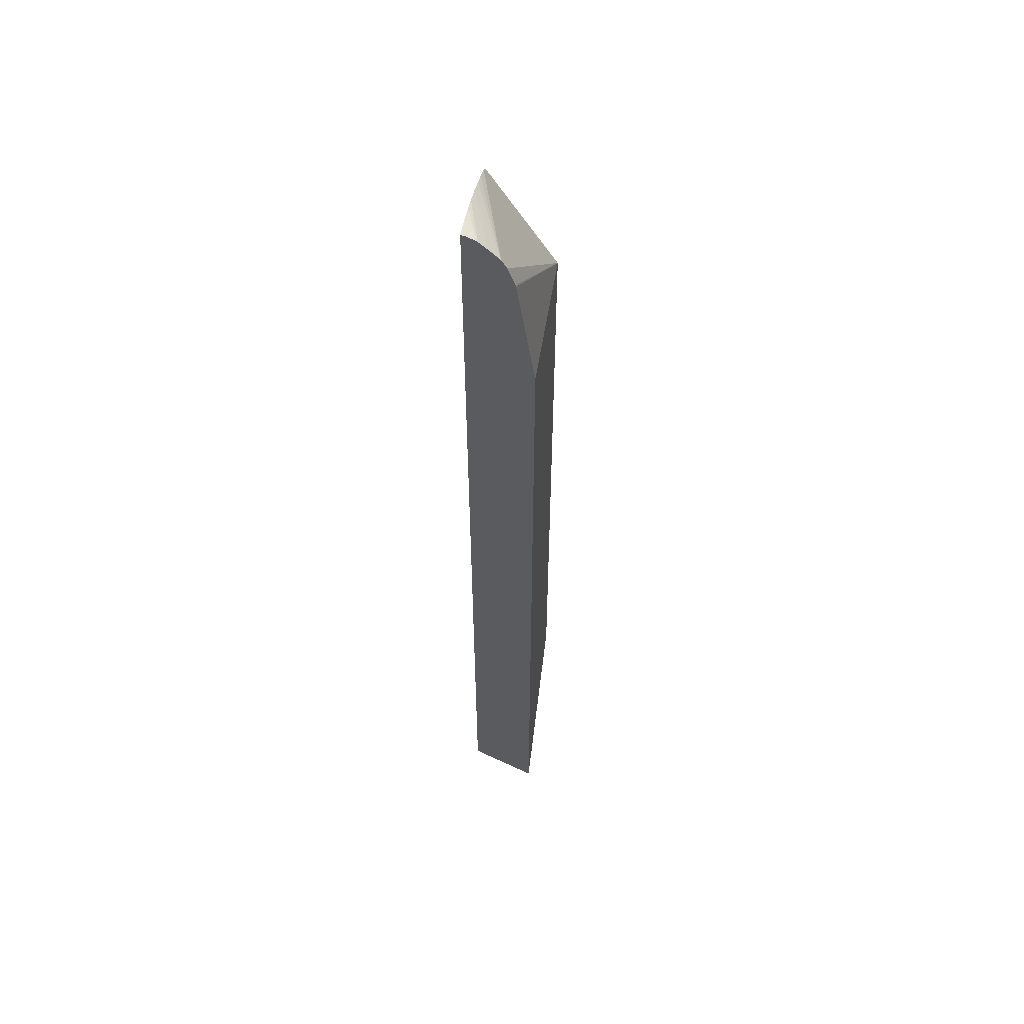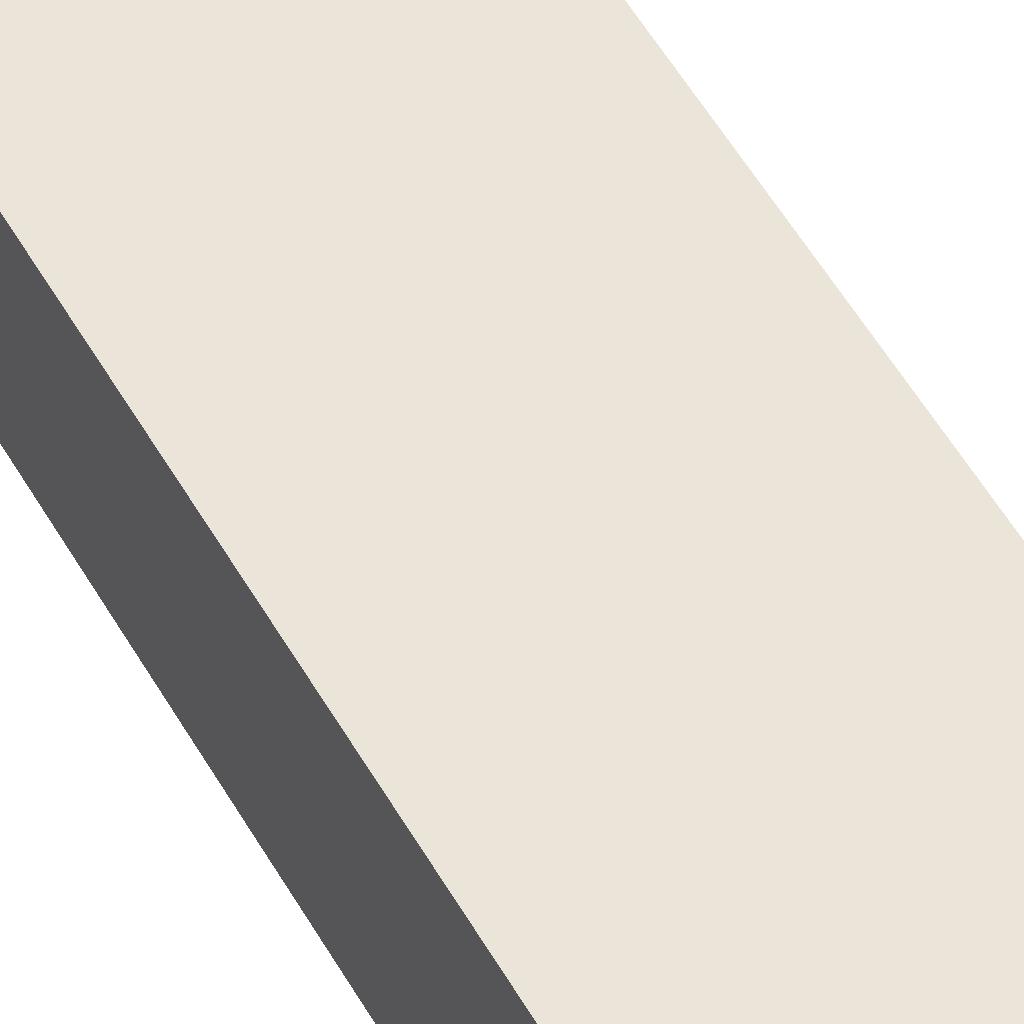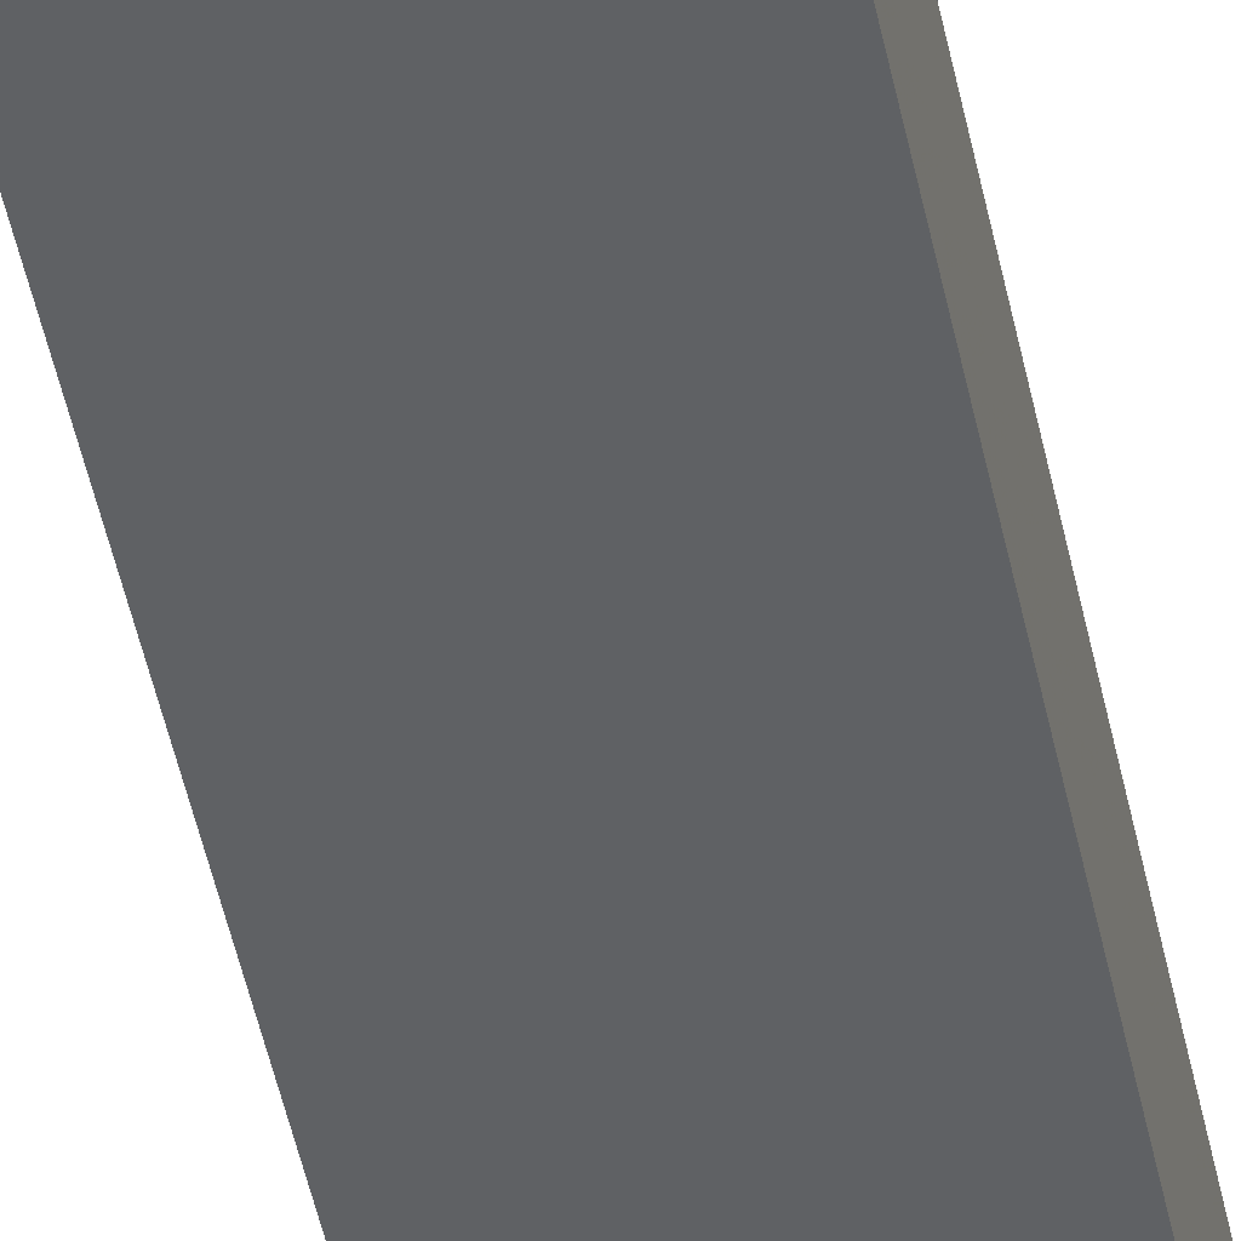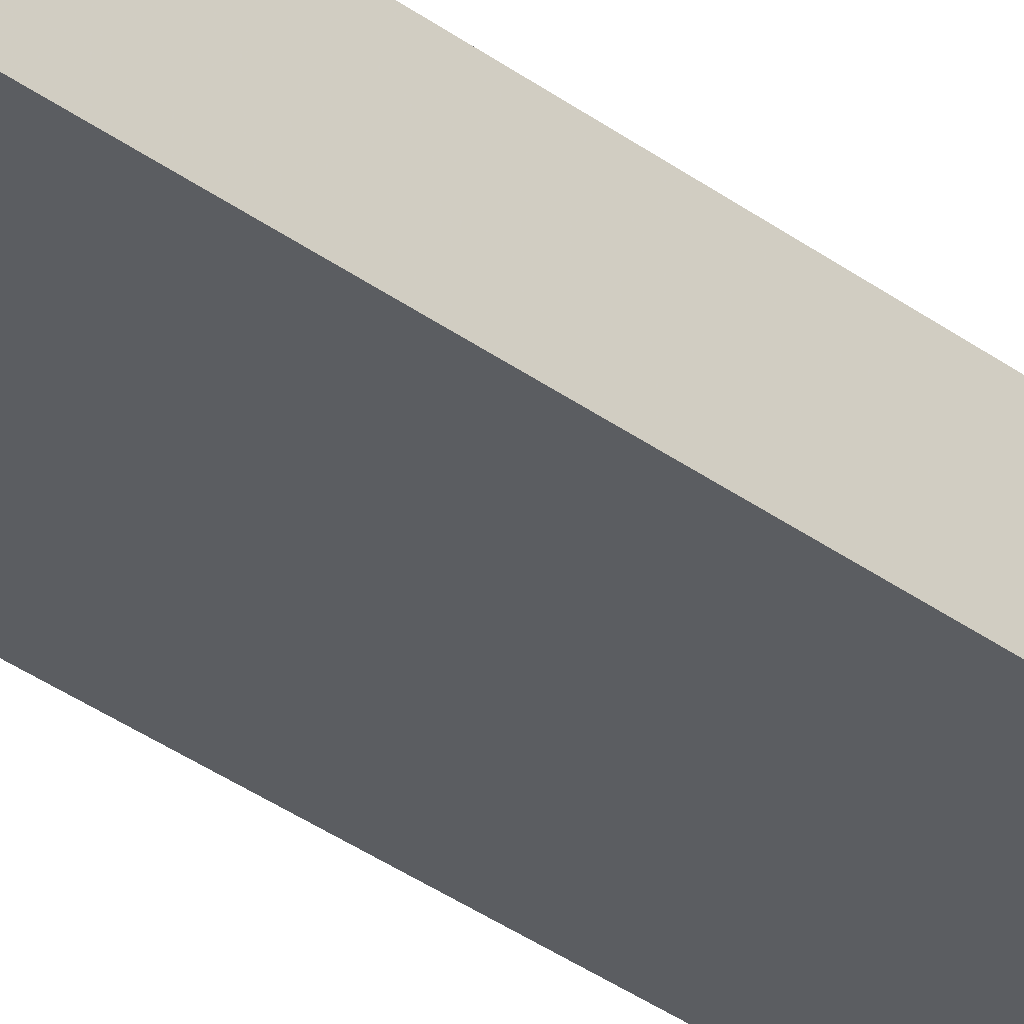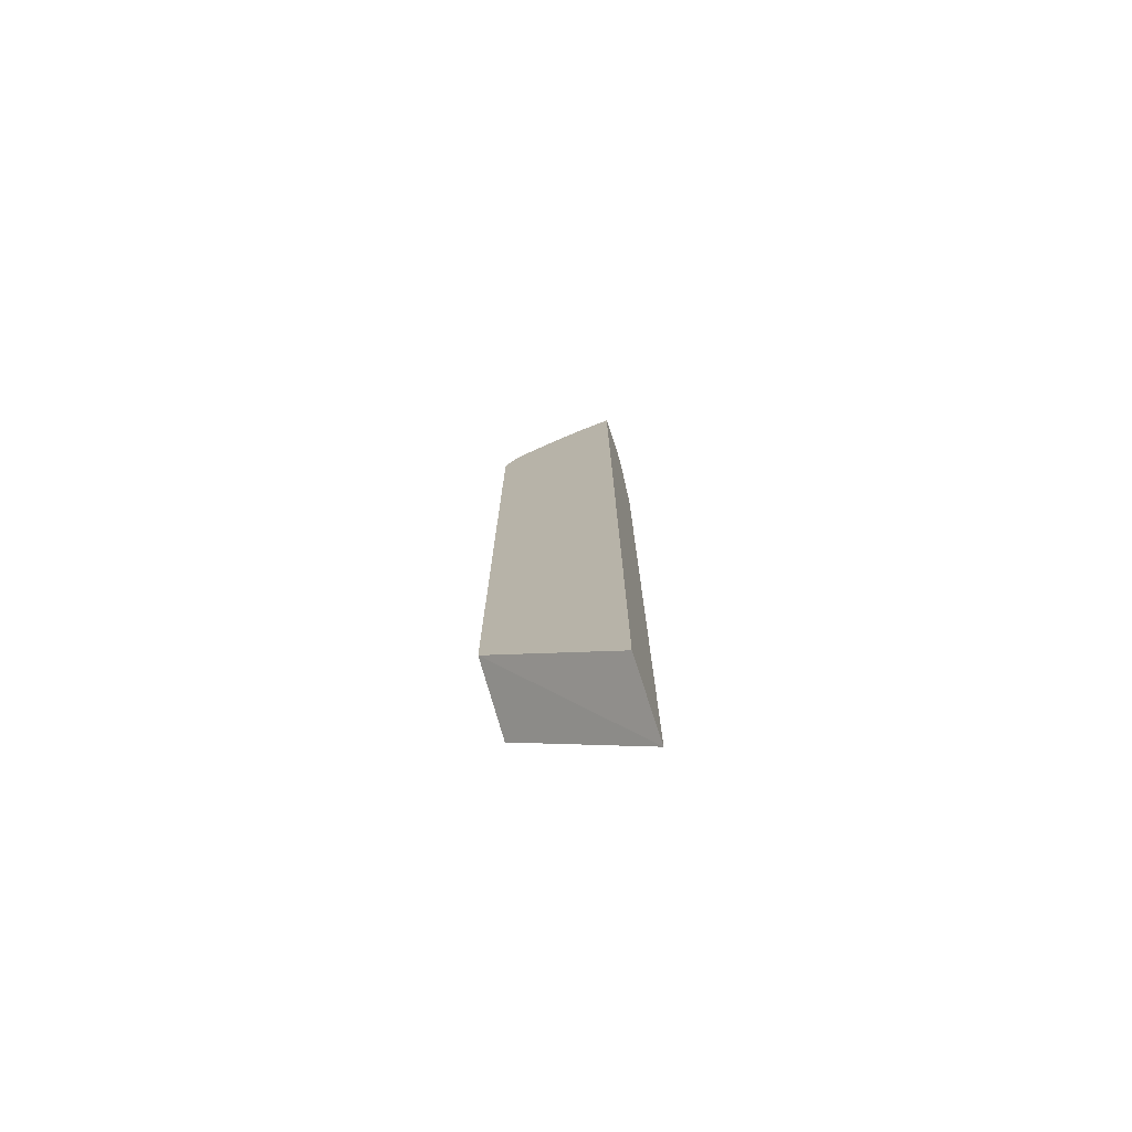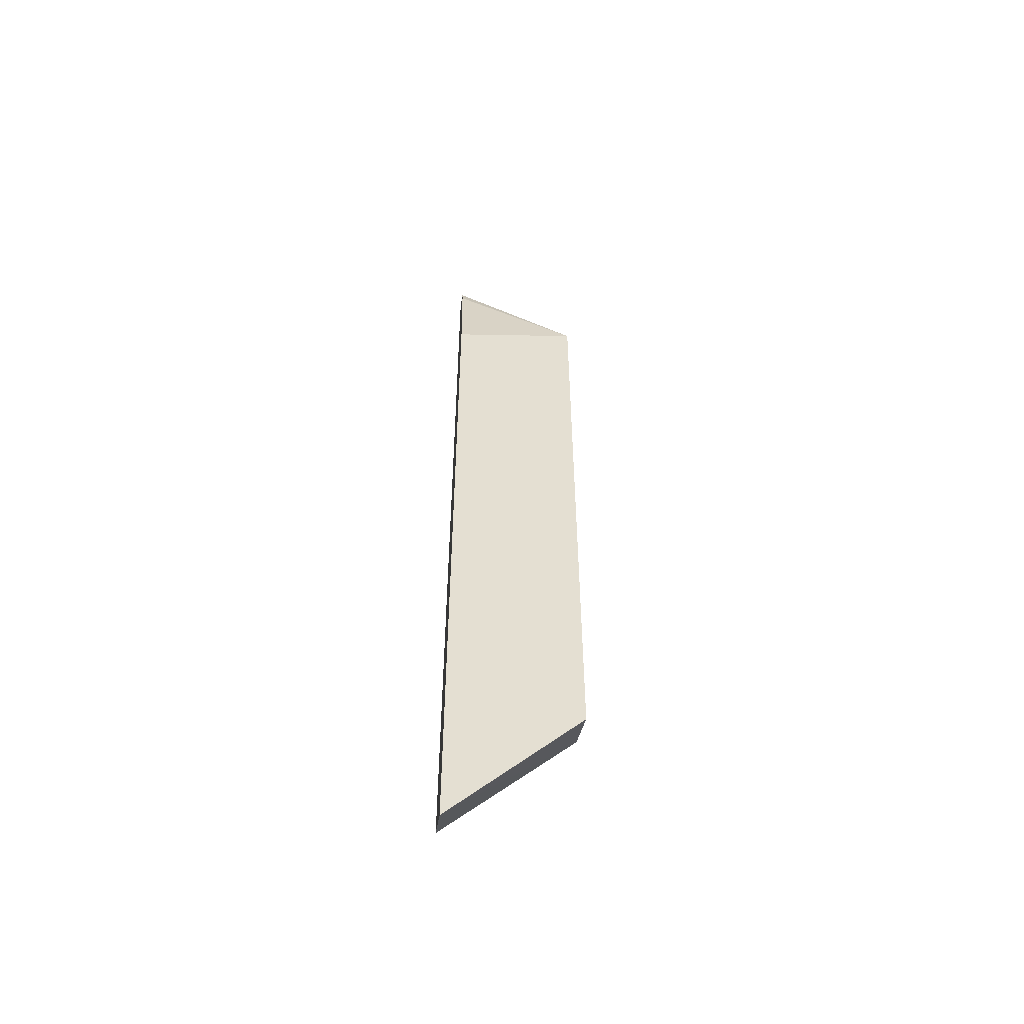
<metadata>
{"format":"obj","ext":"obj","renderer":"f3d","projection":"perspective","resolution":1024,"background":"white","views":[{"elev":55.0,"azim":99.8,"up":"+Z"},{"elev":45.4,"azim":-26.2,"up":"+Y"},{"elev":-46.4,"azim":11.2,"up":"+Y"},{"elev":-35.5,"azim":45.9,"up":"+Y"},{"elev":-75.1,"azim":20.2,"up":"+Z"},{"elev":-53.8,"azim":174.4,"up":"+Z"}]}
</metadata>
<code>
v 0.0161 -0.0253 0.03321
v 0.0161 -0.02512 0.03316
v 0.01593 -0.0253 0.03321
v 0.0161 -0.0253 -0.00231
v 0.0161 -0.02509 0.03316
v 0.01534 -0.0253 0.03316
v 0.01117 -0.0253 0.002601
v 0.0161 -0.0228 -0.00389
v 0.01538 -0.02526 0.03315
v 0.0161 -0.02477 0.03301
v 0.01514 -0.0253 0.03313
v 0.01117 -0.0228 0.001137
v 0.01117 -0.0253 0.02686
v 0.0161 -0.0228 0.02651
v 0.0161 -0.02438 0.03267
v 0.0161 -0.02438 0.03267
v 0.01587 -0.02481 0.03299
v 0.01475 -0.0253 0.03307
v 0.01117 -0.0228 0.02717
v 0.01119 -0.0253 0.03114
v 0.01117 -0.0251 0.02689
v 0.0161 -0.02349 0.03111
v 0.0161 -0.02398 0.03228
v 0.0136 -0.0253 0.03275
v 0.01374 -0.0253 0.0328
v 0.01426 -0.0253 0.03296
v 0.01134 -0.0253 0.03143
v 0.01166 -0.0253 0.03186
v 0.01168 -0.0253 0.03189
v 0.01199 -0.0253 0.03212
v 0.0161 -0.02379 0.03194
v 0.0161 -0.02378 0.03192
v 0.0161 -0.02351 0.03119
v 0.01251 -0.0253 0.03235
v 0.01297 -0.0253 0.03254
f 15 23 16
f 14 19 22
f 13 20 21
f 10 18 11
f 10 17 18
f 10 16 17
f 8 12 19
f 9 10 11
f 8 19 14
f 7 19 12
f 7 21 19
f 16 24 25
f 7 13 21
f 10 15 16
f 16 25 26
f 19 31 32
f 16 23 24
f 17 26 18
f 19 21 20
f 19 20 27
f 19 27 28
f 19 28 29
f 19 29 30
f 19 30 31
f 19 32 33
f 19 33 22
f 23 30 34
f 23 34 35
f 23 35 24
f 7 12 8
f 16 26 17
f 6 9 11
f 23 31 30
f 5 9 6
f 5 10 9
f 1 2 3
f 1 3 6
f 1 6 11
f 1 11 18
f 1 26 25
f 1 25 24
f 1 24 35
f 1 35 34
f 1 34 30
f 1 30 29
f 1 29 28
f 1 28 27
f 1 27 20
f 1 20 13
f 1 18 26
f 1 7 4
f 3 5 6
f 2 5 3
f 1 5 2
f 1 10 5
f 4 7 8
f 1 23 15
f 1 15 10
f 1 32 31
f 1 33 32
f 1 22 33
f 1 14 22
f 1 8 14
f 1 4 8
f 1 31 23
f 1 13 7

</code>
